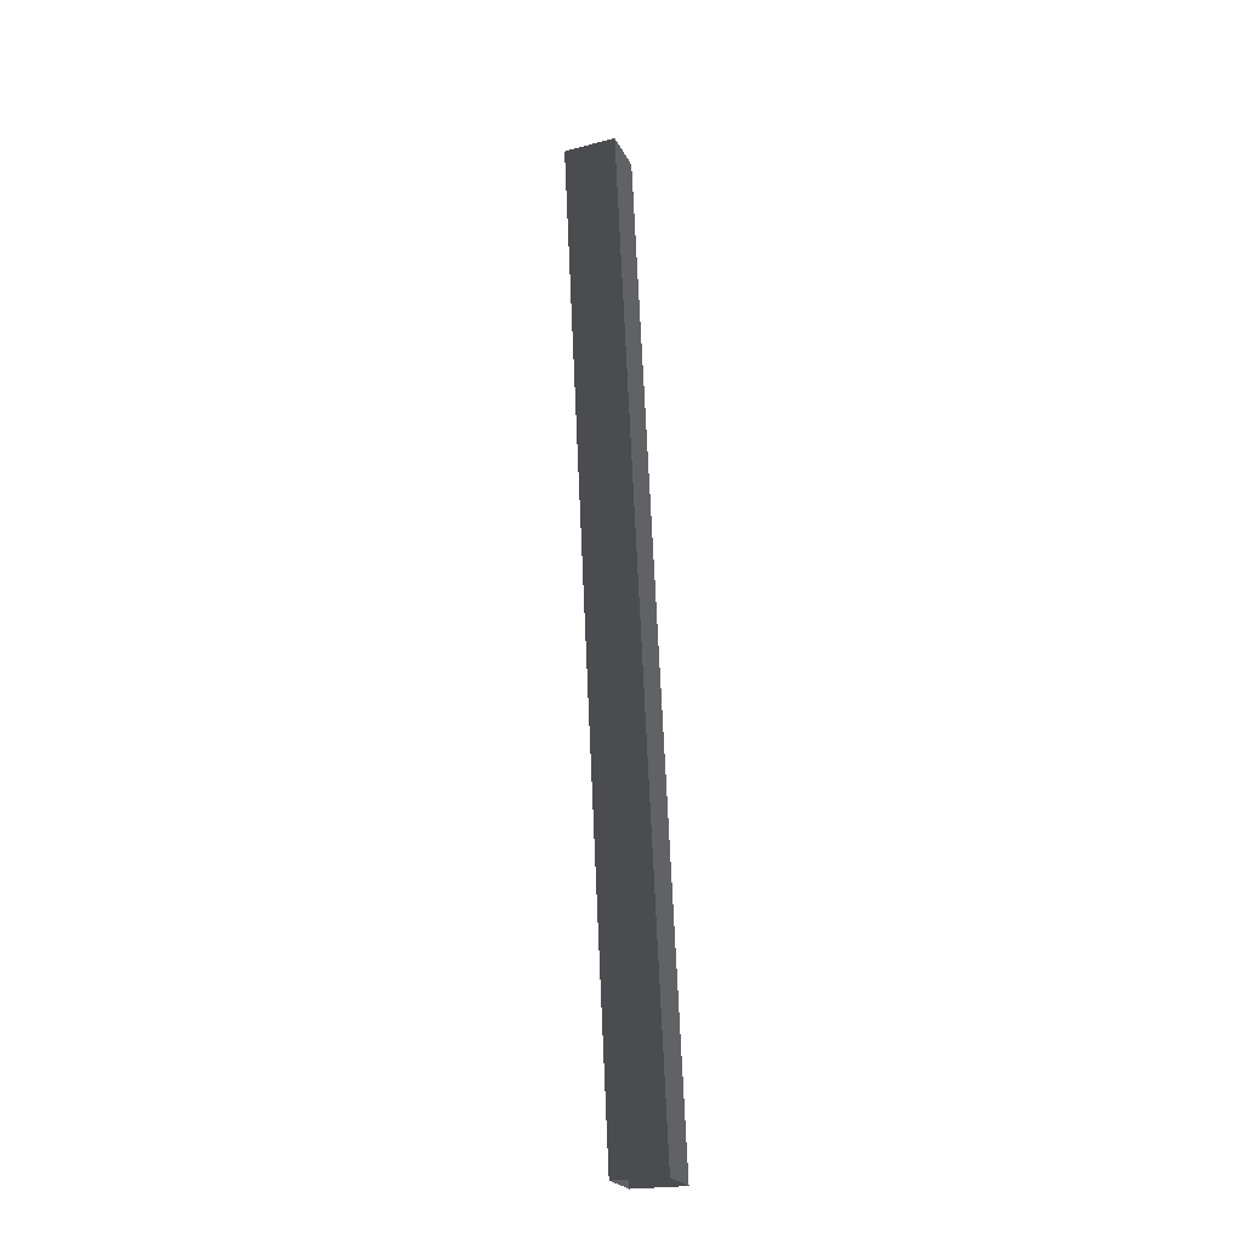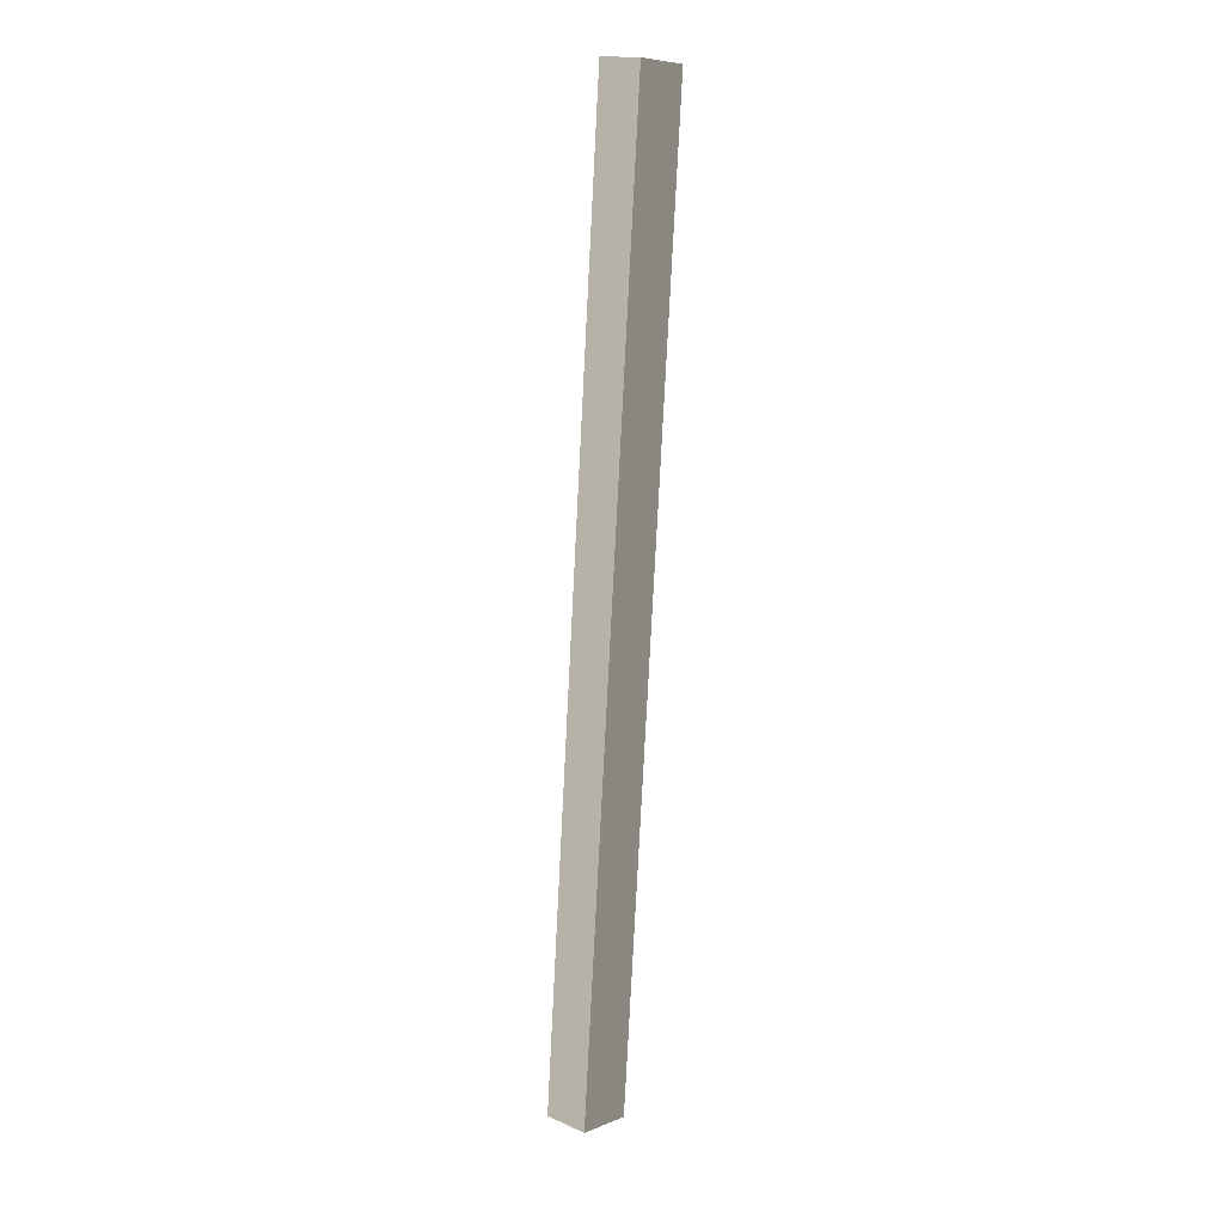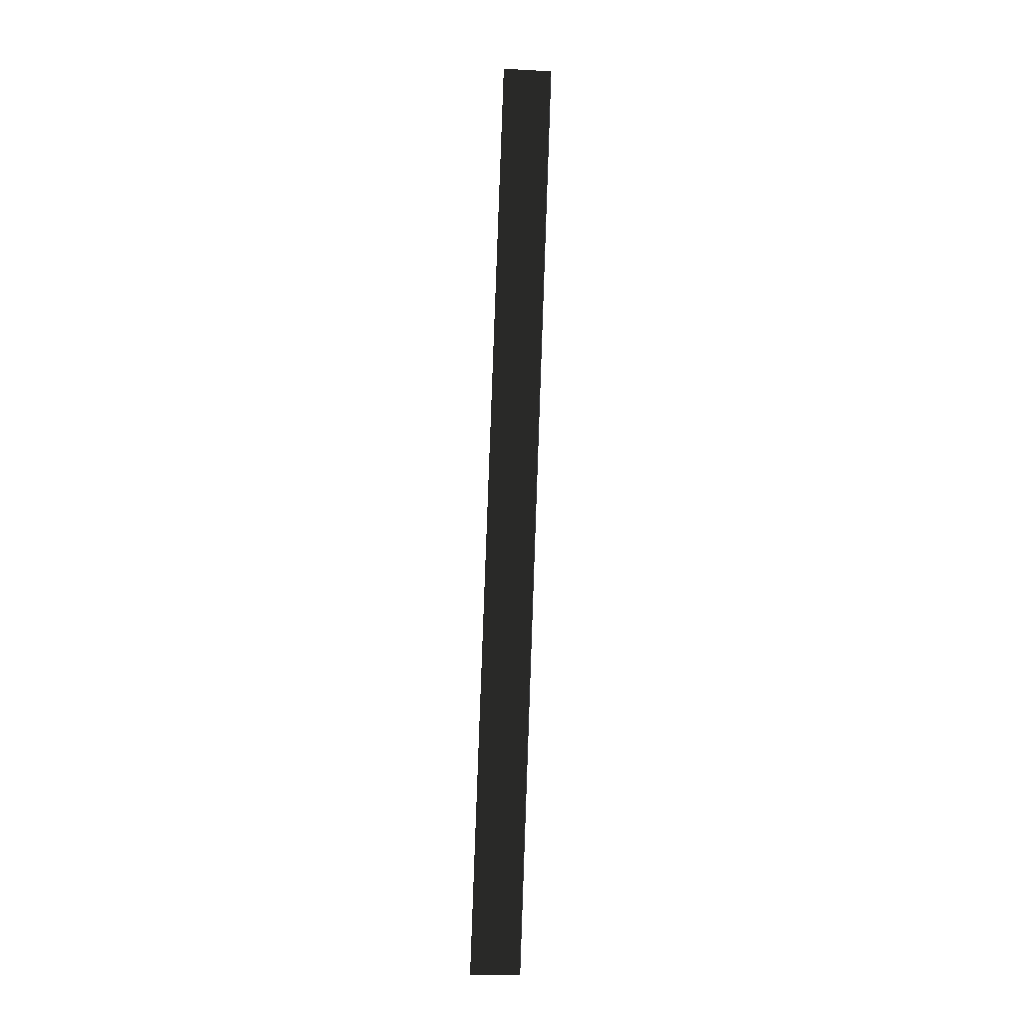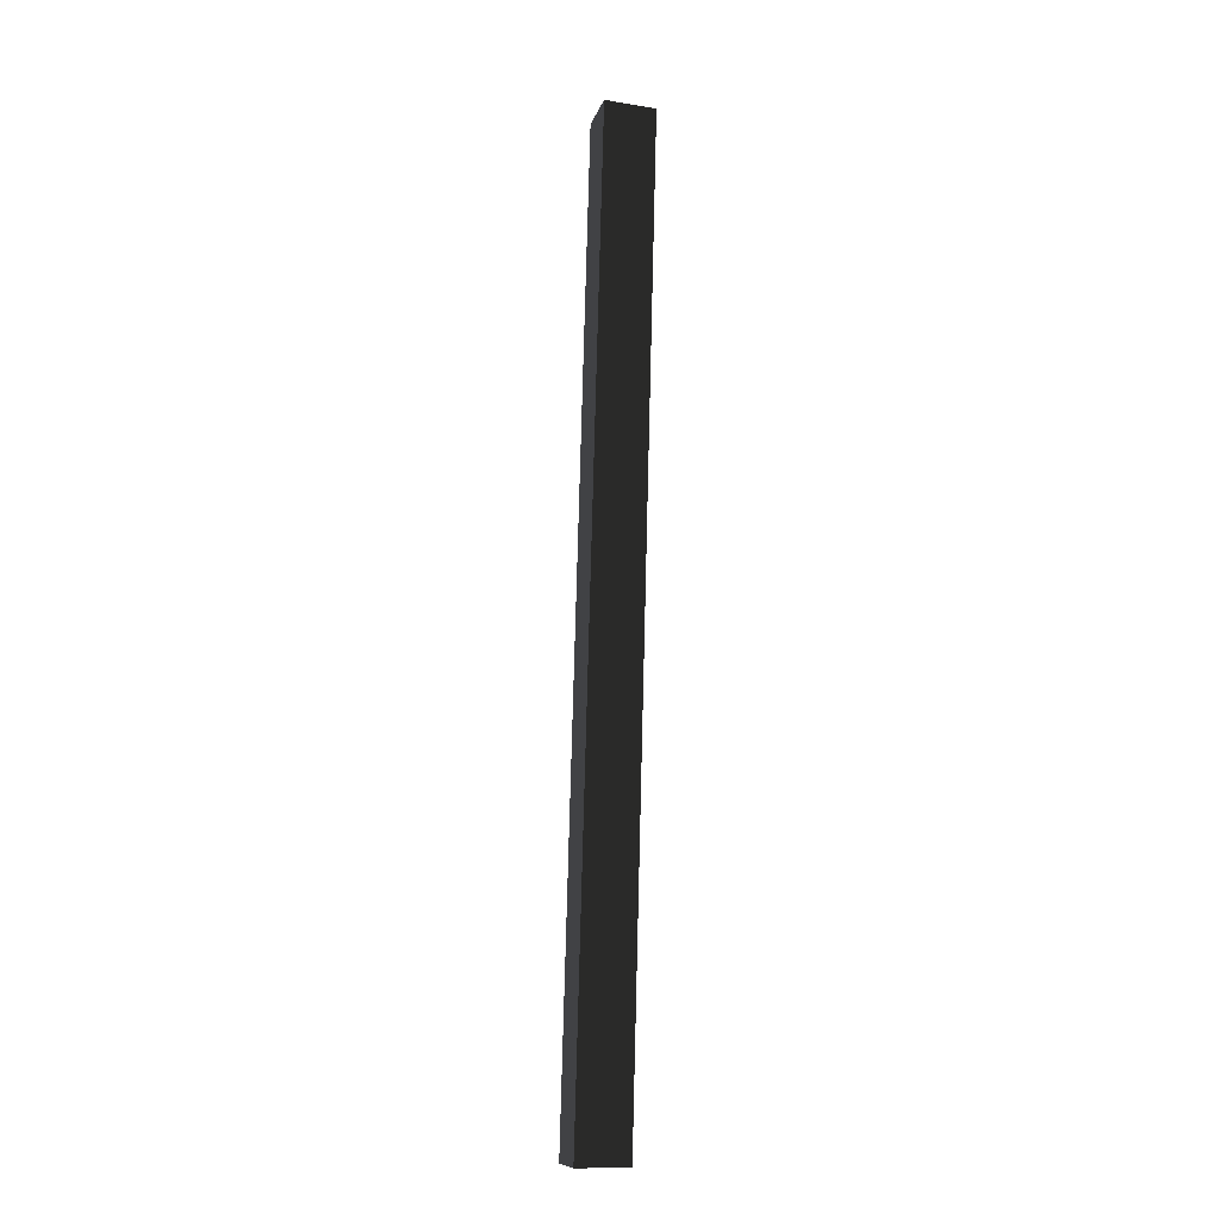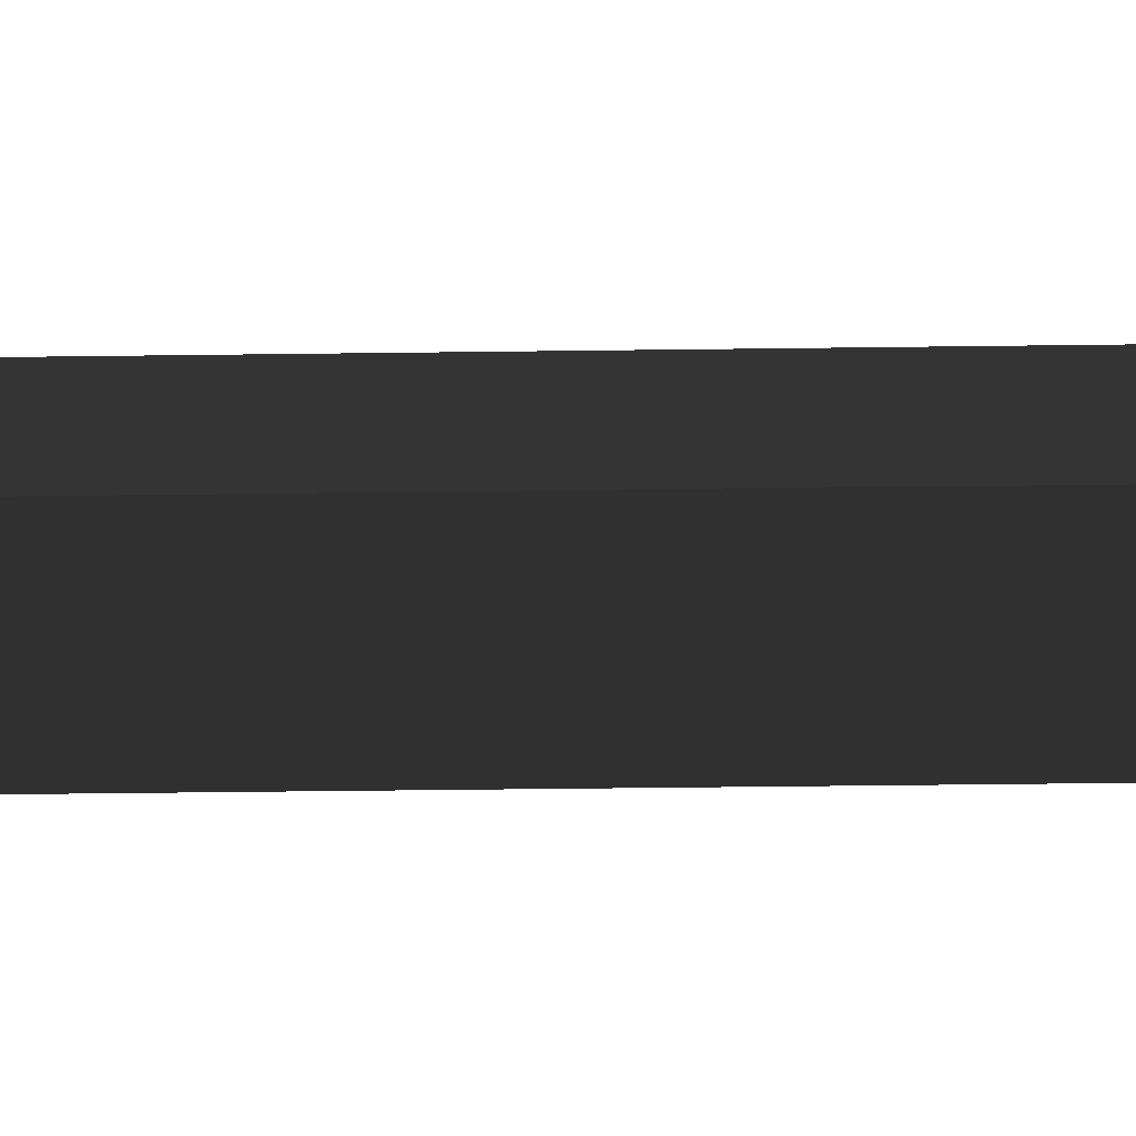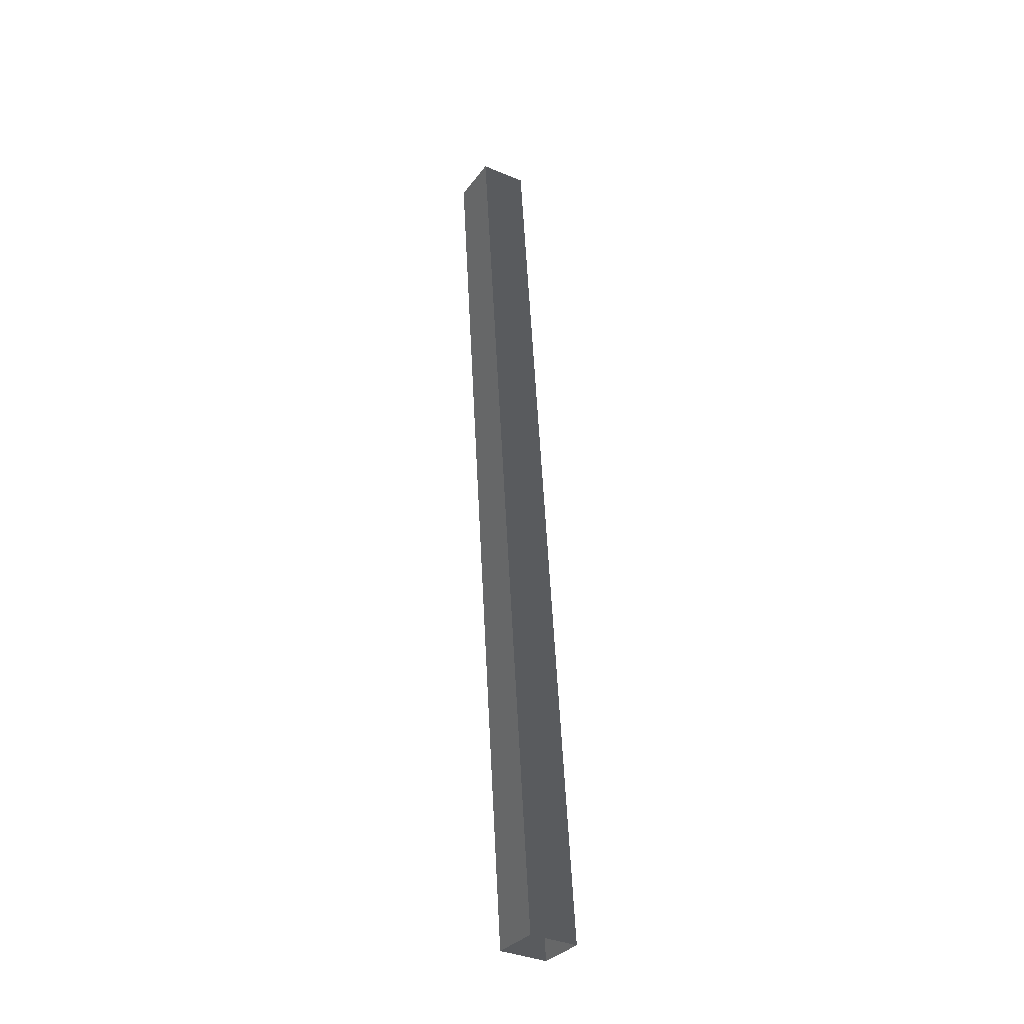
<metadata>
{"format":"obj","ext":"obj","renderer":"f3d","projection":"perspective","resolution":1024,"background":"white","views":[{"elev":-22.6,"azim":-26.1,"up":"+Z"},{"elev":10.8,"azim":-178.7,"up":"+Z"},{"elev":-7.9,"azim":-133.8,"up":"+Z"},{"elev":-10.0,"azim":120.2,"up":"+Z"},{"elev":-19.4,"azim":88.9,"up":"+Y"},{"elev":-33.3,"azim":12.2,"up":"+Z"}]}
</metadata>
<code>
v 0.01538 -0.02519 8.906
v 0.2041 -0.02519 5.253
v 0.3408 0.1124 5.253
v 0.1514 0.1124 8.919
v 0.1514 -0.1629 8.919
v 0.3408 -0.1629 5.253
v 0.2041 -0.02519 5.253
v 0.01538 -0.02519 8.906
v 0.2875 -0.02519 8.931
v 0.4773 -0.02519 5.254
v 0.3408 -0.1629 5.253
v 0.2875 -0.02519 8.931
v 0.3408 -0.1629 5.253
v 0.1514 -0.1629 8.919
v 0.3408 0.1124 5.253
v 0.4773 -0.02519 5.254
v 0.2875 -0.02519 8.931
v 0.3408 0.1124 5.253
v 0.2875 -0.02519 8.931
v 0.1514 0.1124 8.919
g Tree_3(Clone)_33476_540
f 1 3 2
f 1 4 3
f 5 7 6
f 5 8 7
f 9 11 10
f 12 14 13
f 15 17 16
f 18 20 19

</code>
